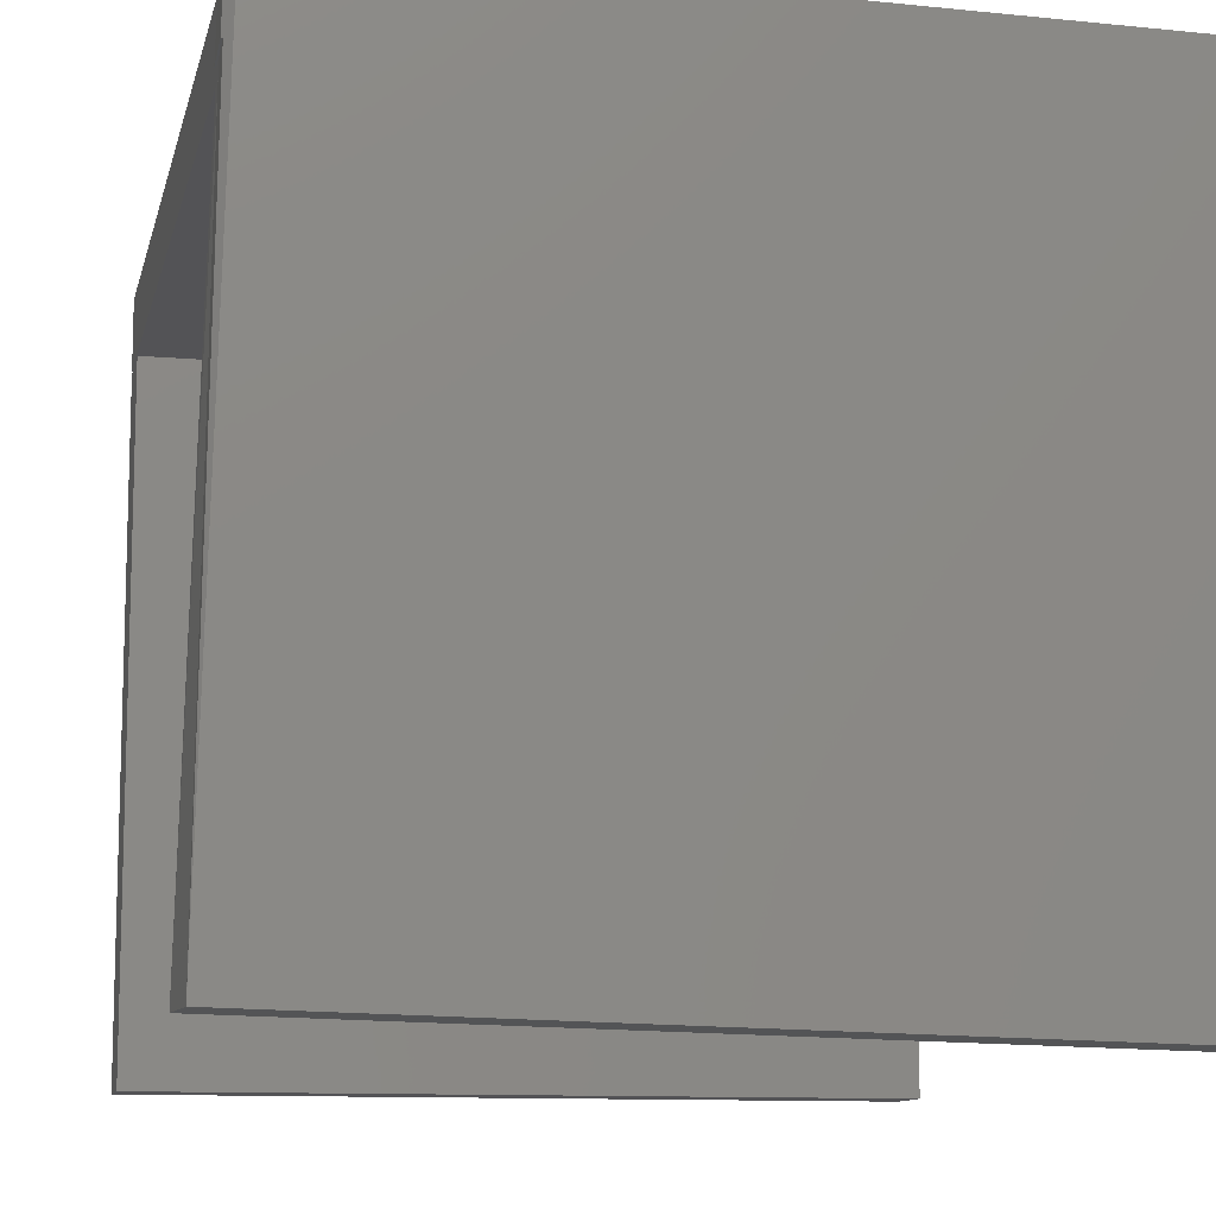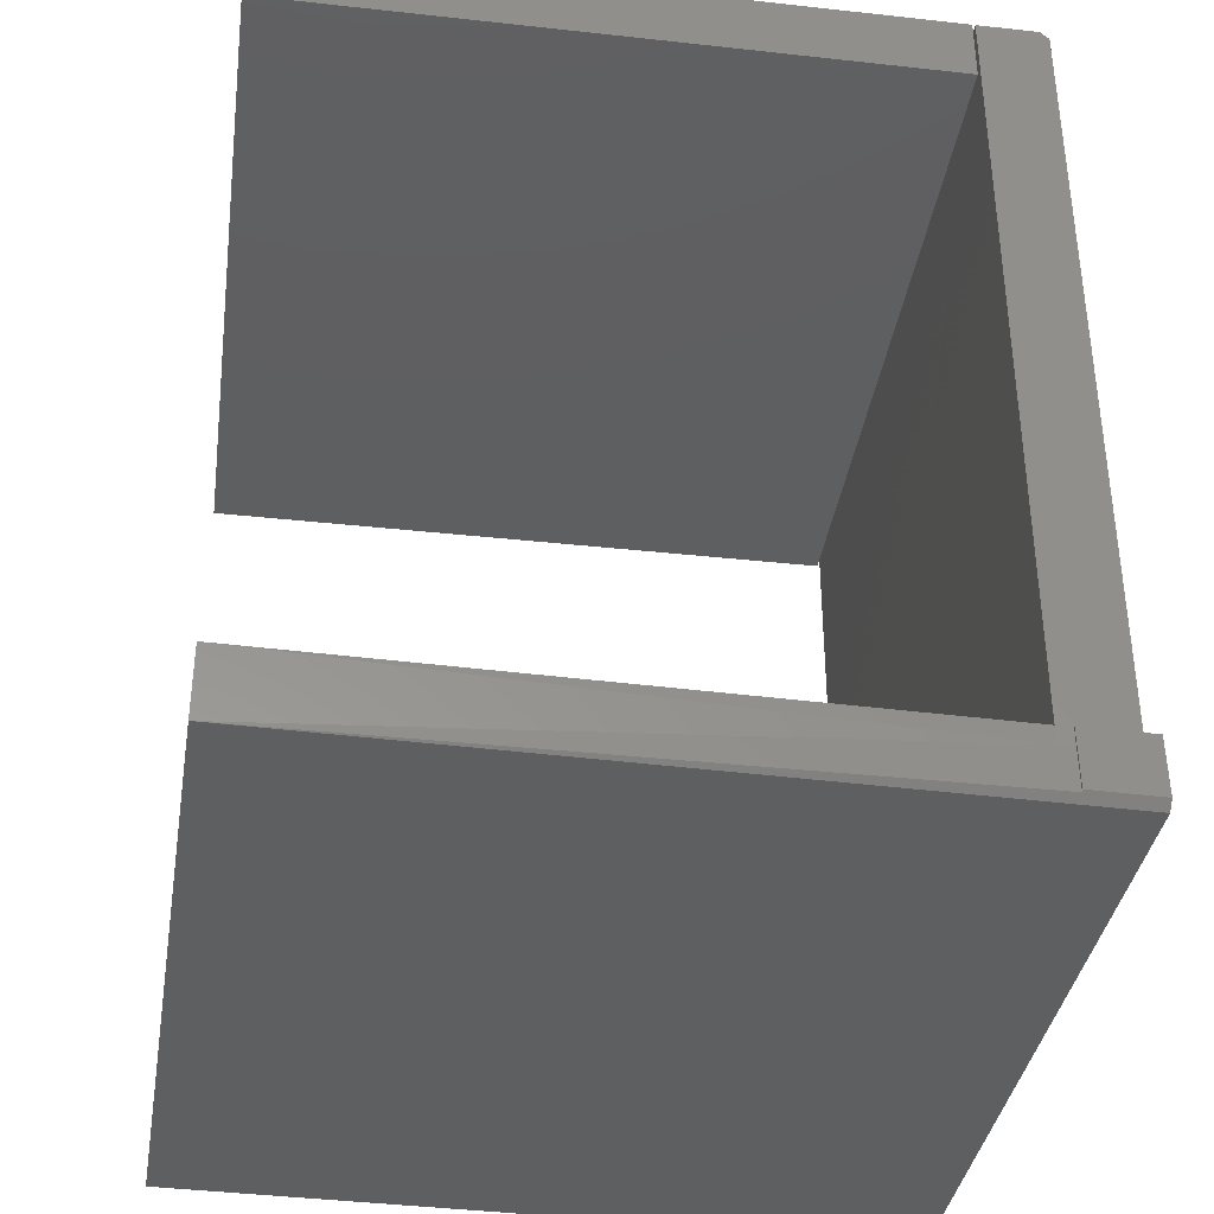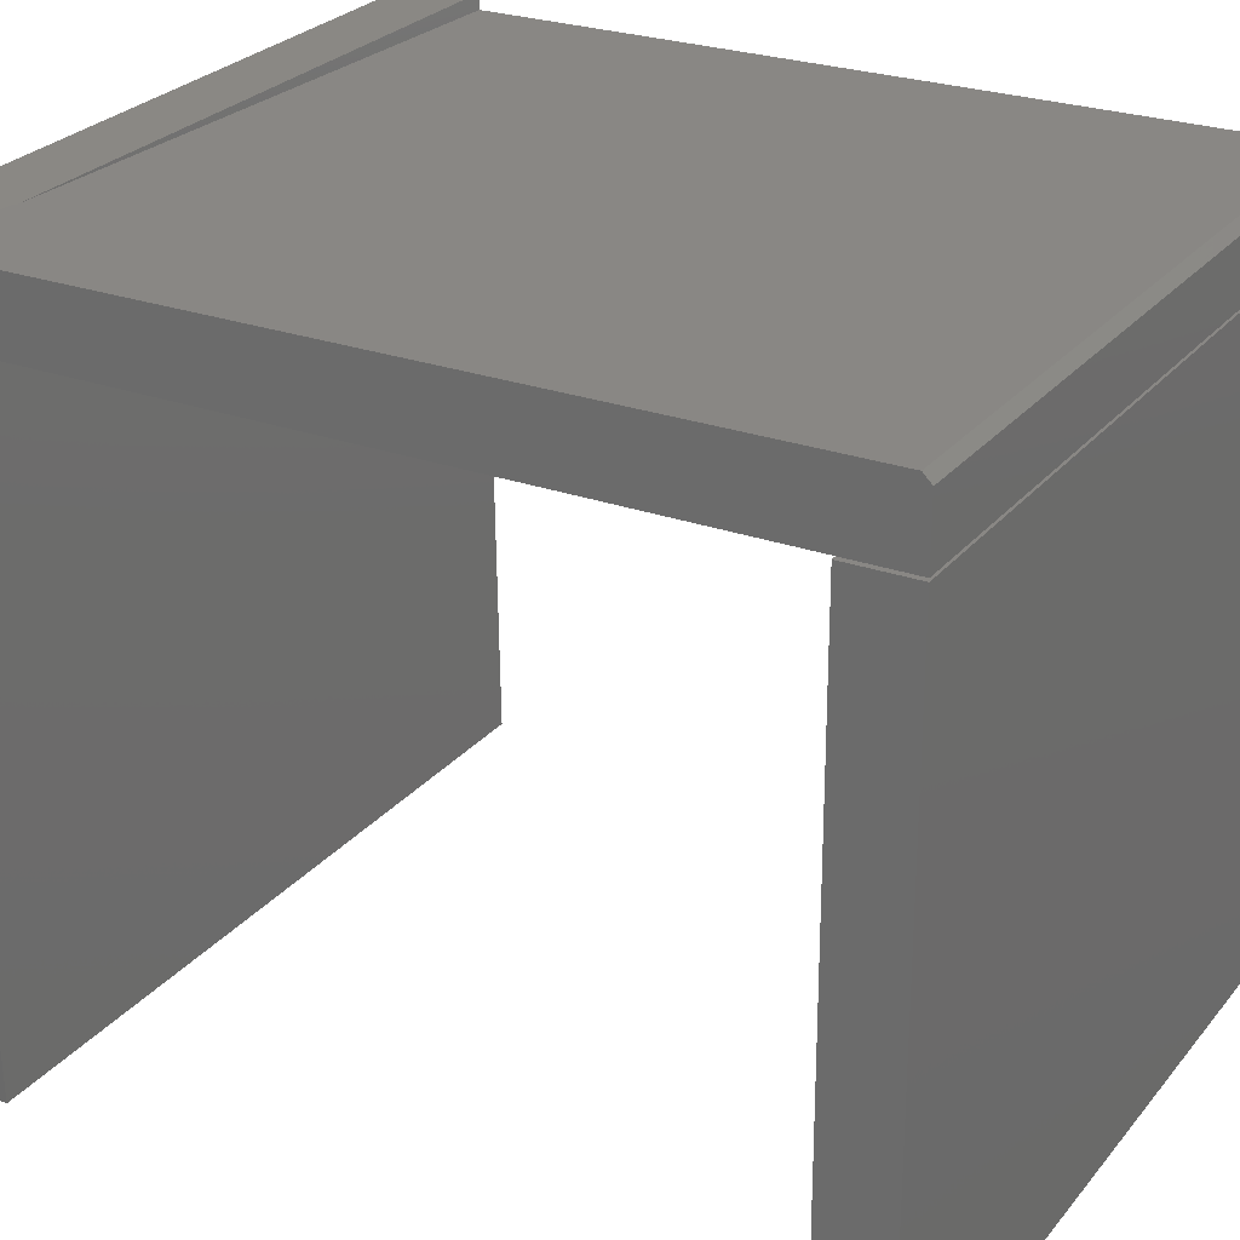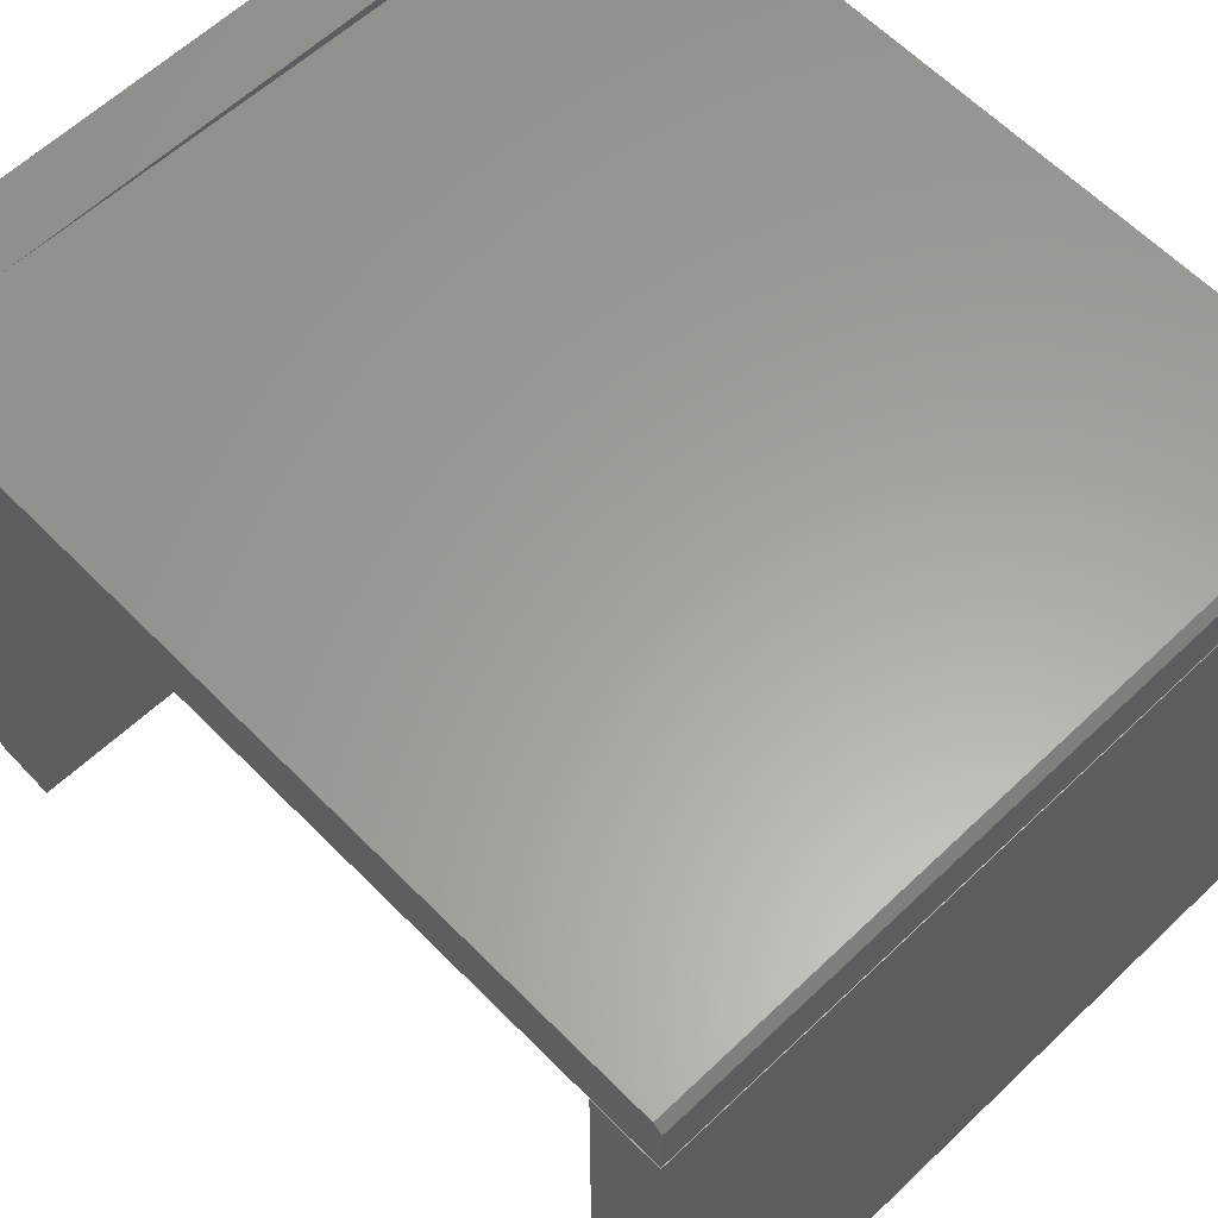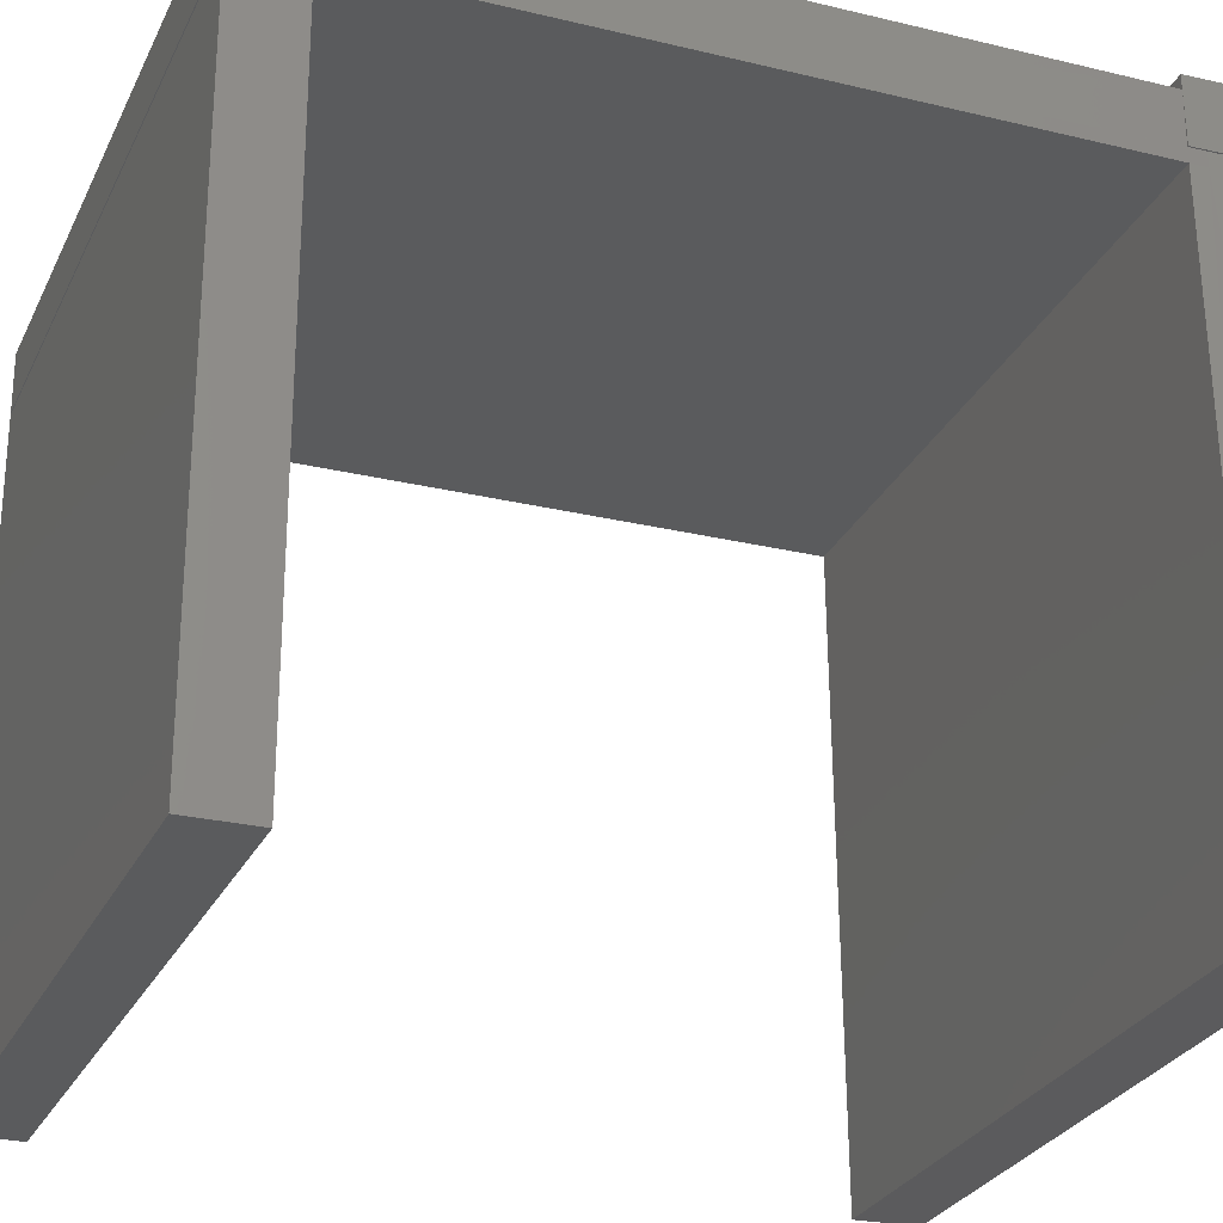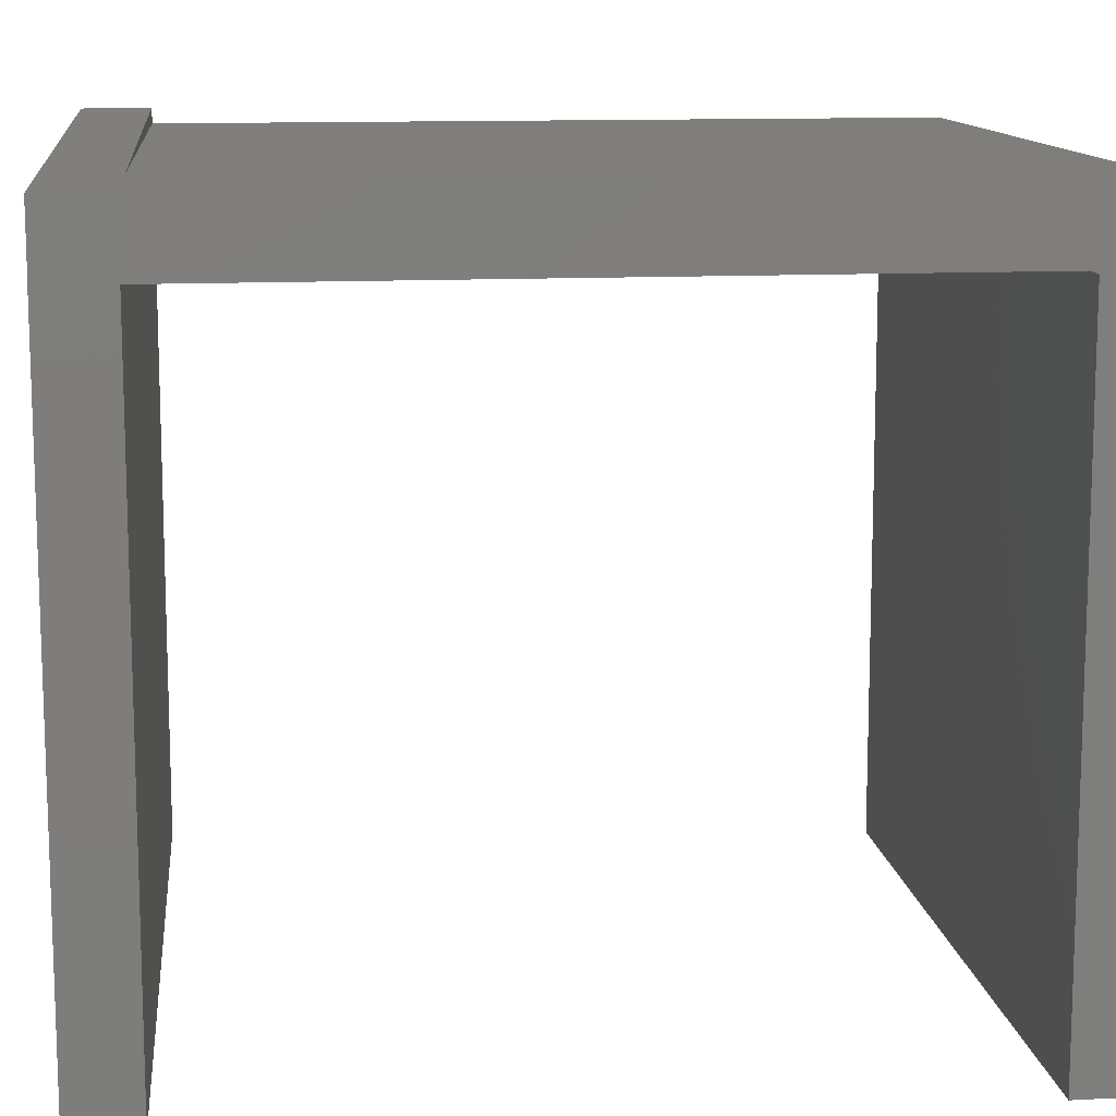
<metadata>
{"format":"stl","ext":"stl","renderer":"f3d","projection":"perspective","resolution":1024,"background":"white","views":[{"elev":-10.9,"azim":167.6,"up":"+Y"},{"elev":-37.0,"azim":81.9,"up":"+Z"},{"elev":25.9,"azim":-60.1,"up":"+Y"},{"elev":61.3,"azim":-44.2,"up":"+Y"},{"elev":-25.7,"azim":68.9,"up":"+Y"},{"elev":11.9,"azim":-97.0,"up":"+Y"}]}
</metadata>
<code>
# stl→obj: 38 verts, 70 faces
v 0.05469 0.5924 -0.6706
v 0.05721 0.5924 -0.7253
v 0.05587 0.5924 -0.6706
v 0.05469 0.5923 -0.6875
v 0.05572 0.5923 -0.7268
v 0.05462 0.6433 -0.6706
v 0.05562 0.6575 -0.7253
v 0.05427 0.6575 -0.6706
v -0.6313 0.6406 -0.75
v -0.5256 0.6433 -0.6875
v 0.048 0.6573 -0.7333
v -0.6328 0.6406 -0.6875
v -0.5256 0.6433 -0.6849
v -0.6313 0.5781 -0.75
v 0.0648 -0.02734 -0.7329
v -0.616 -0.04406 -0.7496
v -0.6297 0.5782 -0.7499
v 0.06954 -0.02718 -0.6703
v 0.05469 0.5781 -0.6875
v 0.05469 0.5781 -0.6706
v -0.6175 -0.04406 -0.6871
v -0.6313 0.5782 -0.6875
v -0.6328 0.5781 -0.6875
v 0.05469 0.6433 0.05469
v 0.05469 0.6354 0.0625
v 0.05469 0.5781 0.0625
v -0.6328 0.6433 0.05469
v -0.6328 0.6433 -0.6875
v -0.6328 0.5781 0.0625
v -0.6328 0.6354 0.0625
v -0.6328 -0.04688 0.0625
v 0.05469 -0.04688 0.0625
v -0.6328 0.5755 0.0625
v 0.05469 0.5755 0.0625
v -0.6328 -0.04688 0
v -0.6328 0.5755 0
v 0.05469 -0.04688 0
v 0.05469 0.5755 0
f 1 2 3
f 1 4 2
f 2 4 5
f 3 2 6
f 6 2 7
f 6 7 8
f 9 10 11
f 9 12 10
f 13 11 10
f 13 8 11
f 11 8 7
f 14 15 16
f 9 11 17
f 17 11 15
f 17 15 14
f 18 19 20
f 18 15 19
f 19 15 5
f 19 5 4
f 15 18 16
f 16 18 21
f 5 11 2
f 5 15 11
f 2 11 7
f 22 23 20
f 20 23 21
f 20 21 18
f 17 22 9
f 9 22 12
f 6 8 13
f 1 3 6
f 6 24 25
f 4 20 19
f 26 20 4
f 26 4 1
f 26 1 6
f 26 6 25
f 13 24 6
f 27 24 28
f 28 24 13
f 28 13 10
f 12 23 29
f 12 29 30
f 12 30 27
f 12 27 28
f 12 28 10
f 22 23 12
f 14 23 17
f 17 23 22
f 20 26 22
f 22 26 29
f 22 29 23
f 16 21 14
f 14 21 23
f 25 24 30
f 30 24 27
f 29 26 30
f 30 26 25
f 31 32 33
f 33 32 34
f 35 36 37
f 37 36 38
f 33 36 31
f 31 36 35
f 34 38 33
f 33 38 36
f 32 37 34
f 34 37 38
f 31 35 32
f 32 35 37

</code>
